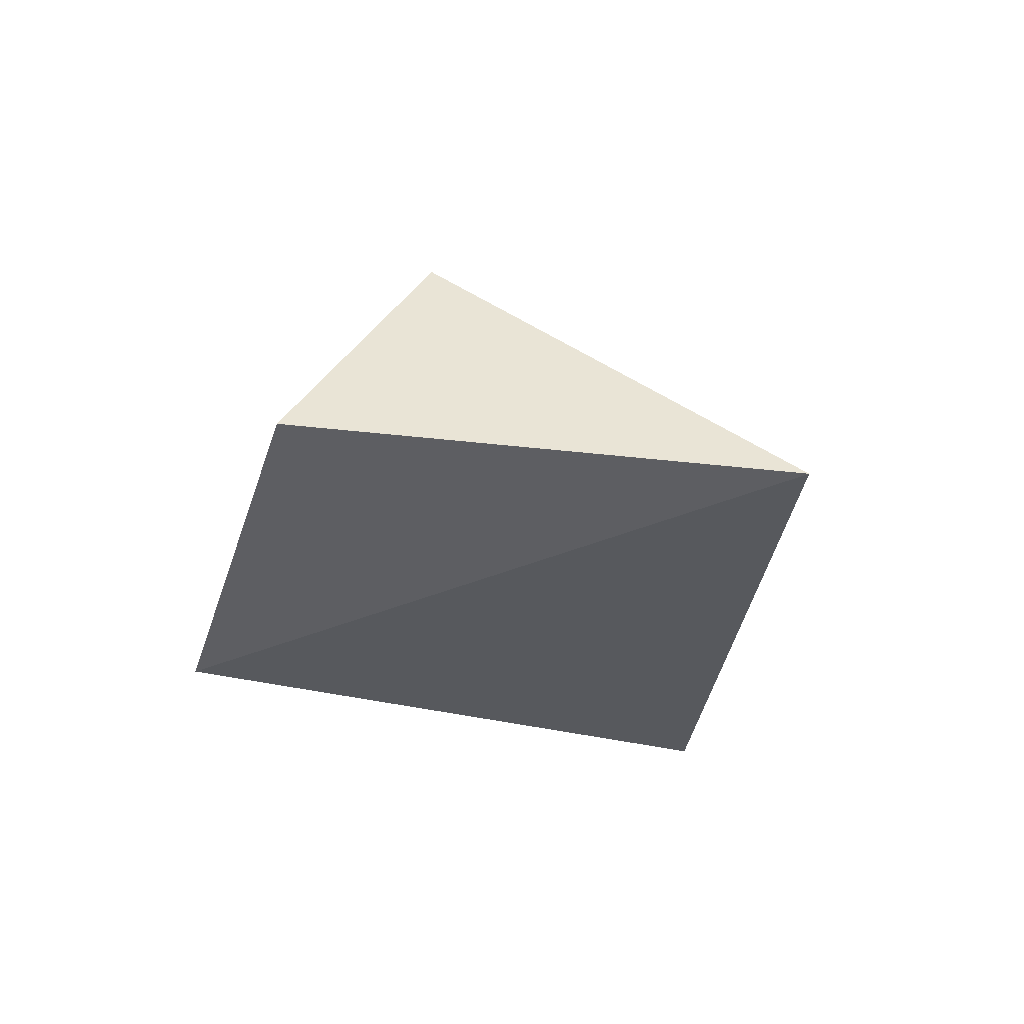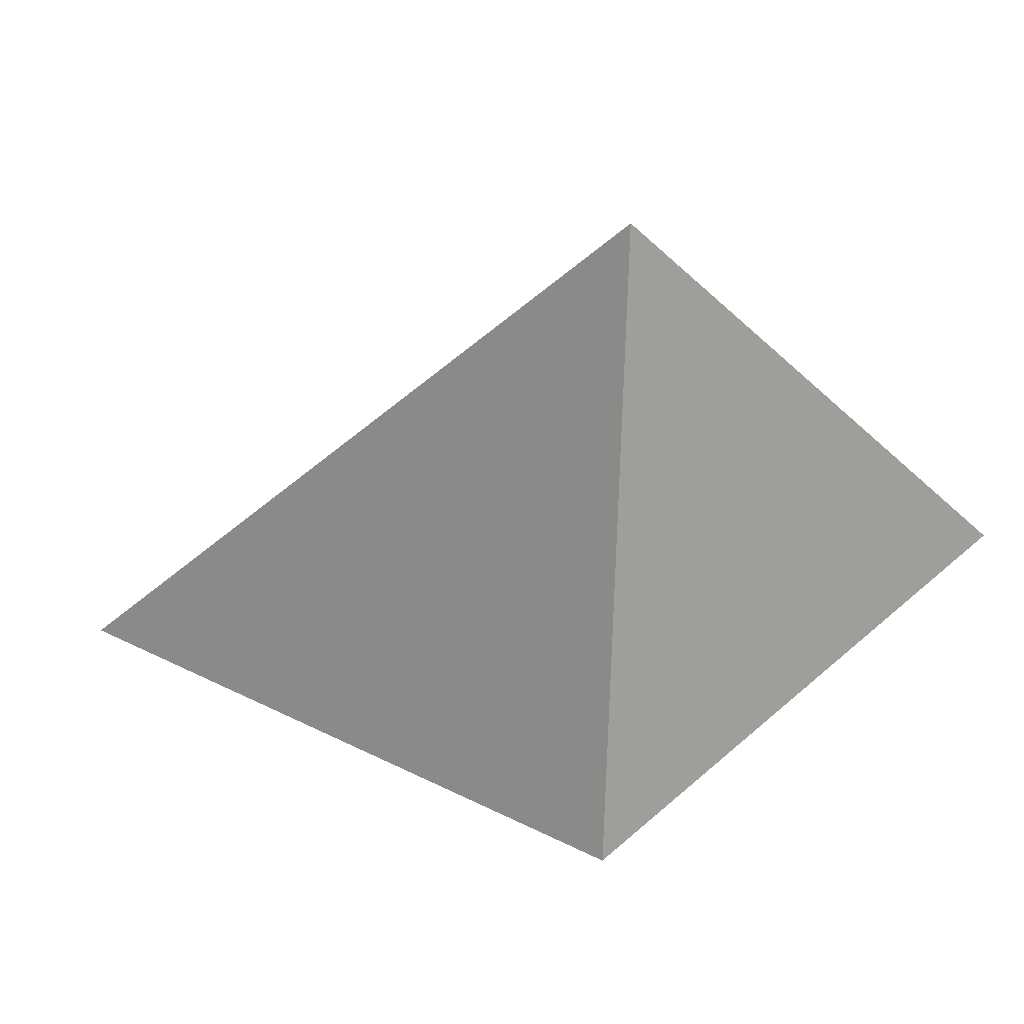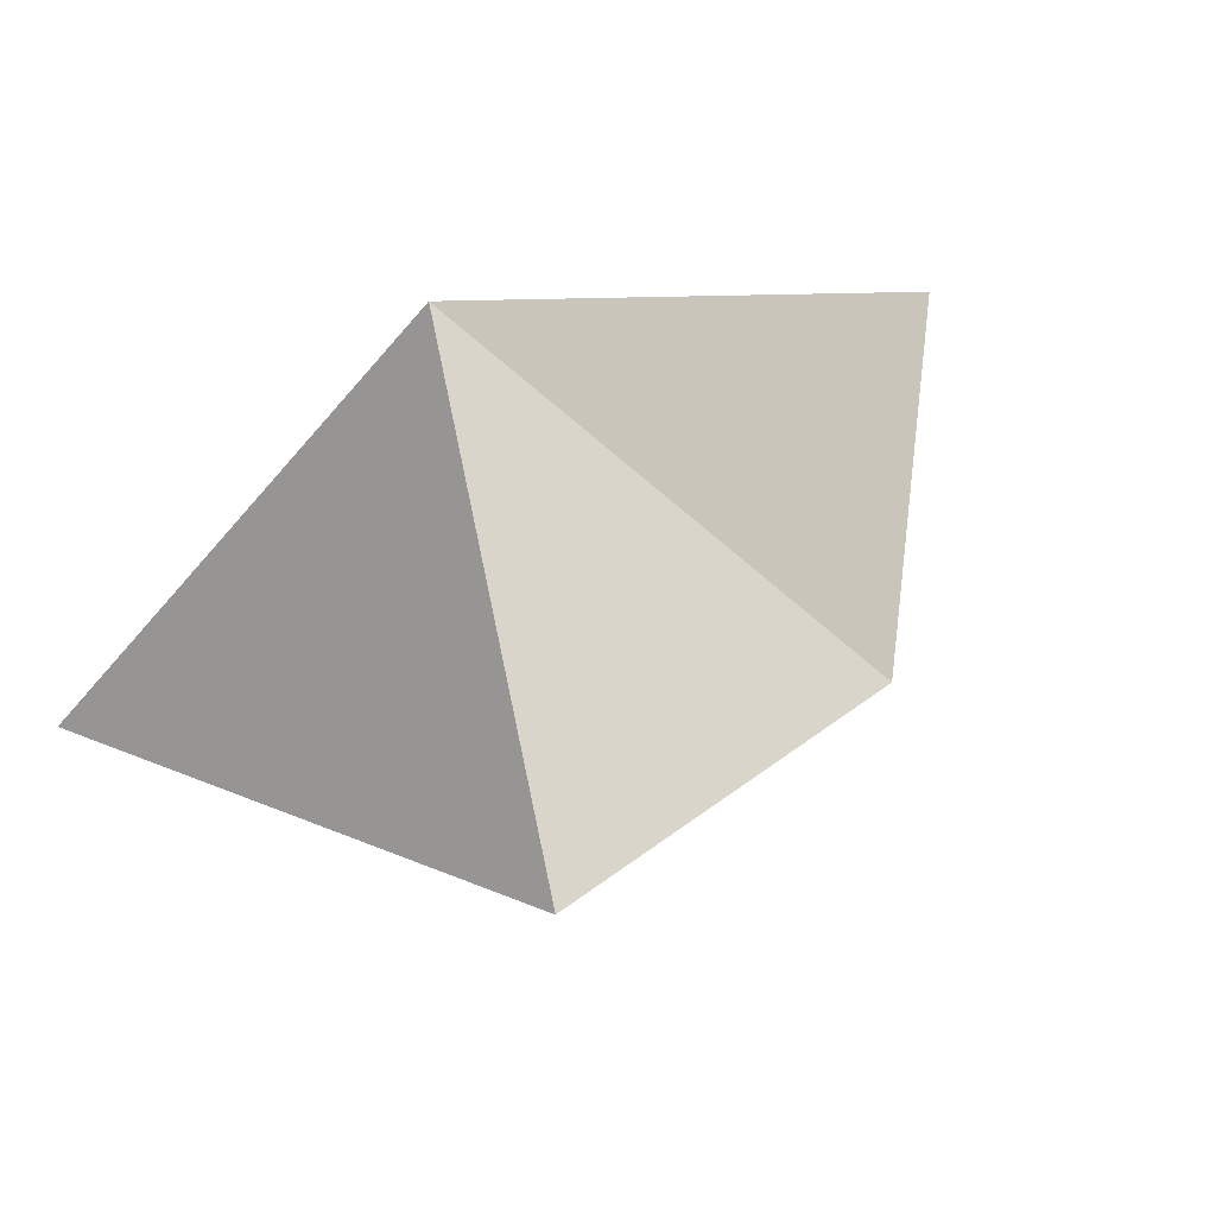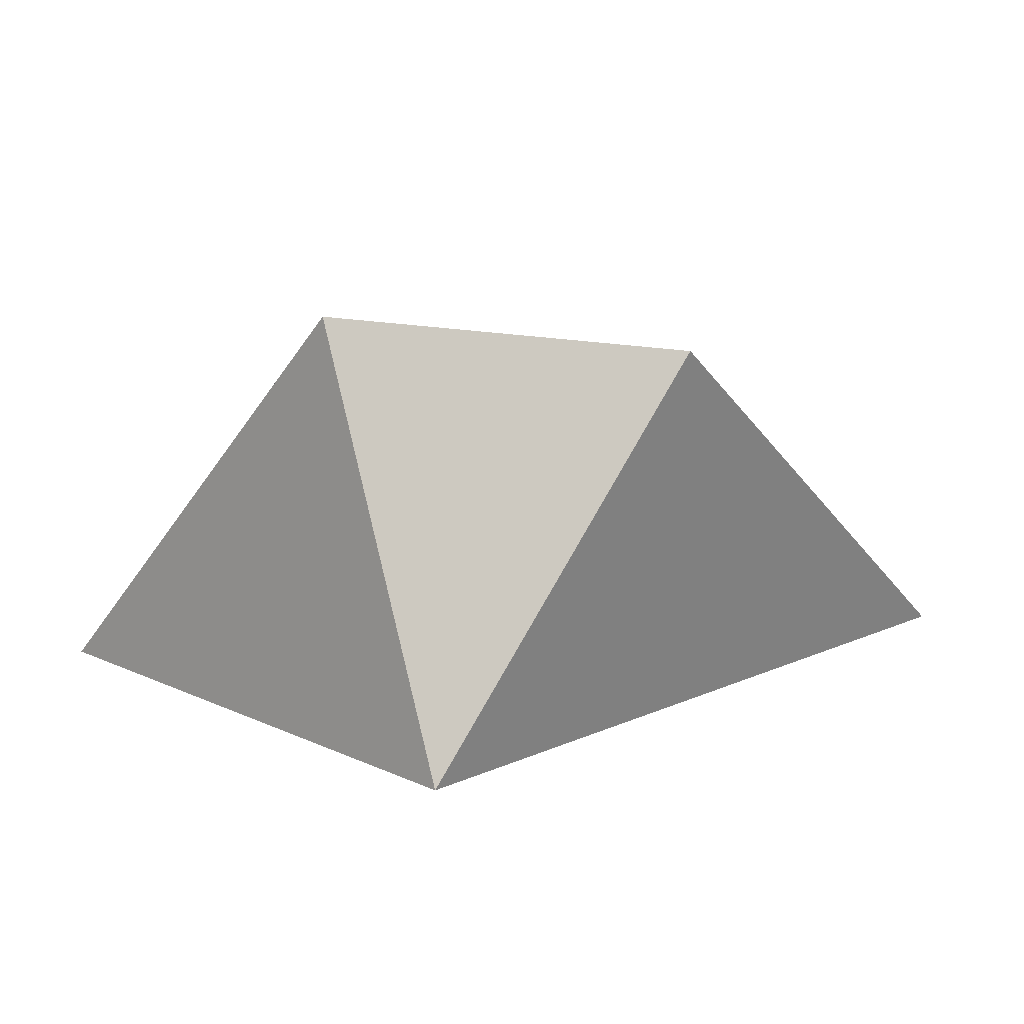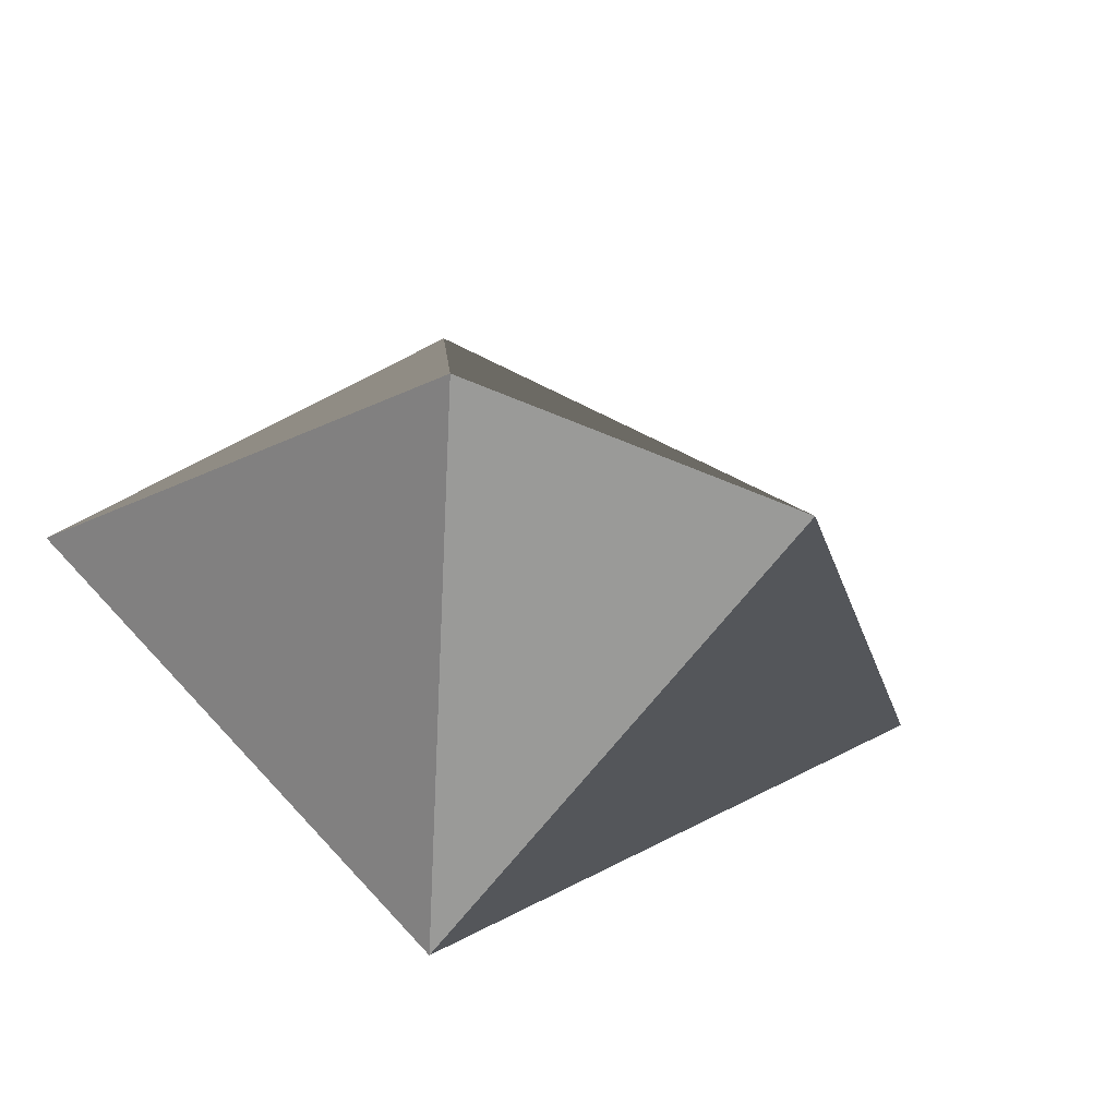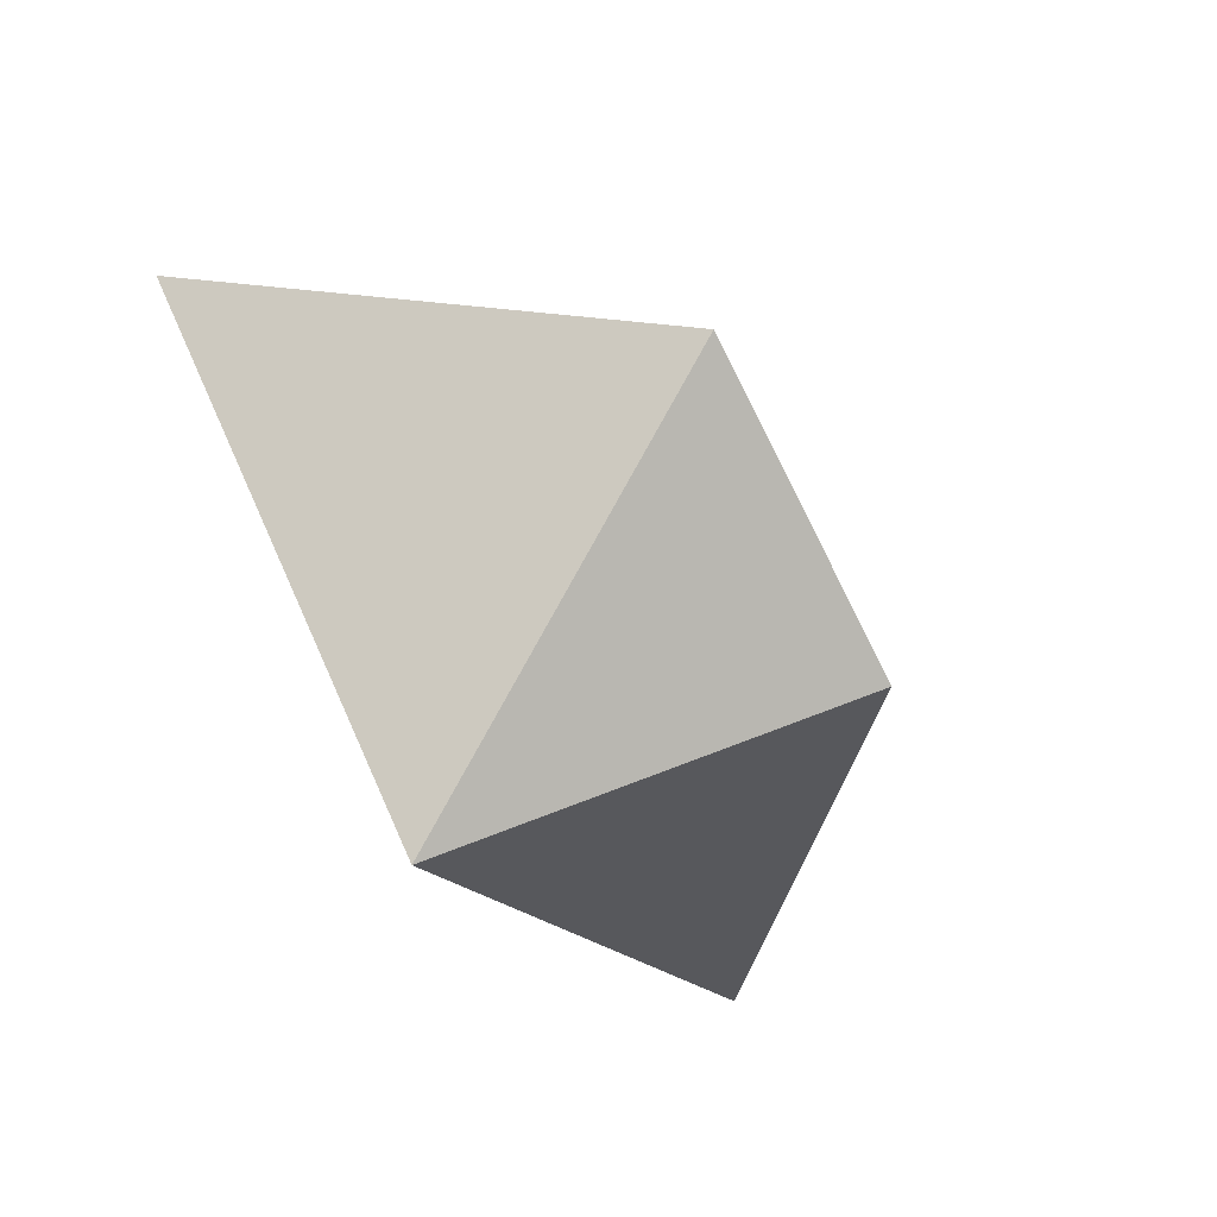
<metadata>
{"format":"obj","ext":"obj","renderer":"f3d","projection":"perspective","resolution":1024,"background":"white","views":[{"elev":-38.2,"azim":119.6,"up":"+Y"},{"elev":32.2,"azim":-18.5,"up":"+Z"},{"elev":61.6,"azim":142.1,"up":"+Z"},{"elev":-70.2,"azim":175.0,"up":"+Z"},{"elev":-39.4,"azim":152.5,"up":"+Z"},{"elev":-60.2,"azim":115.7,"up":"+Z"}]}
</metadata>
<code>
o Cube.001_Cube.050
v 1.327 6.089 3.762
v 1.206 6.051 -3.848
v 5.088 5.443 -0.03109
v -1.007 9.427 -0.3707
v -3.84 6.631 -0.02327
v 2.718 9.41 -0.1847
f 1 2 3
f 4 2 5
f 1 5 2
f 1 4 5
f 1 6 4
f 3 6 1
f 2 6 3
f 2 4 6

</code>
